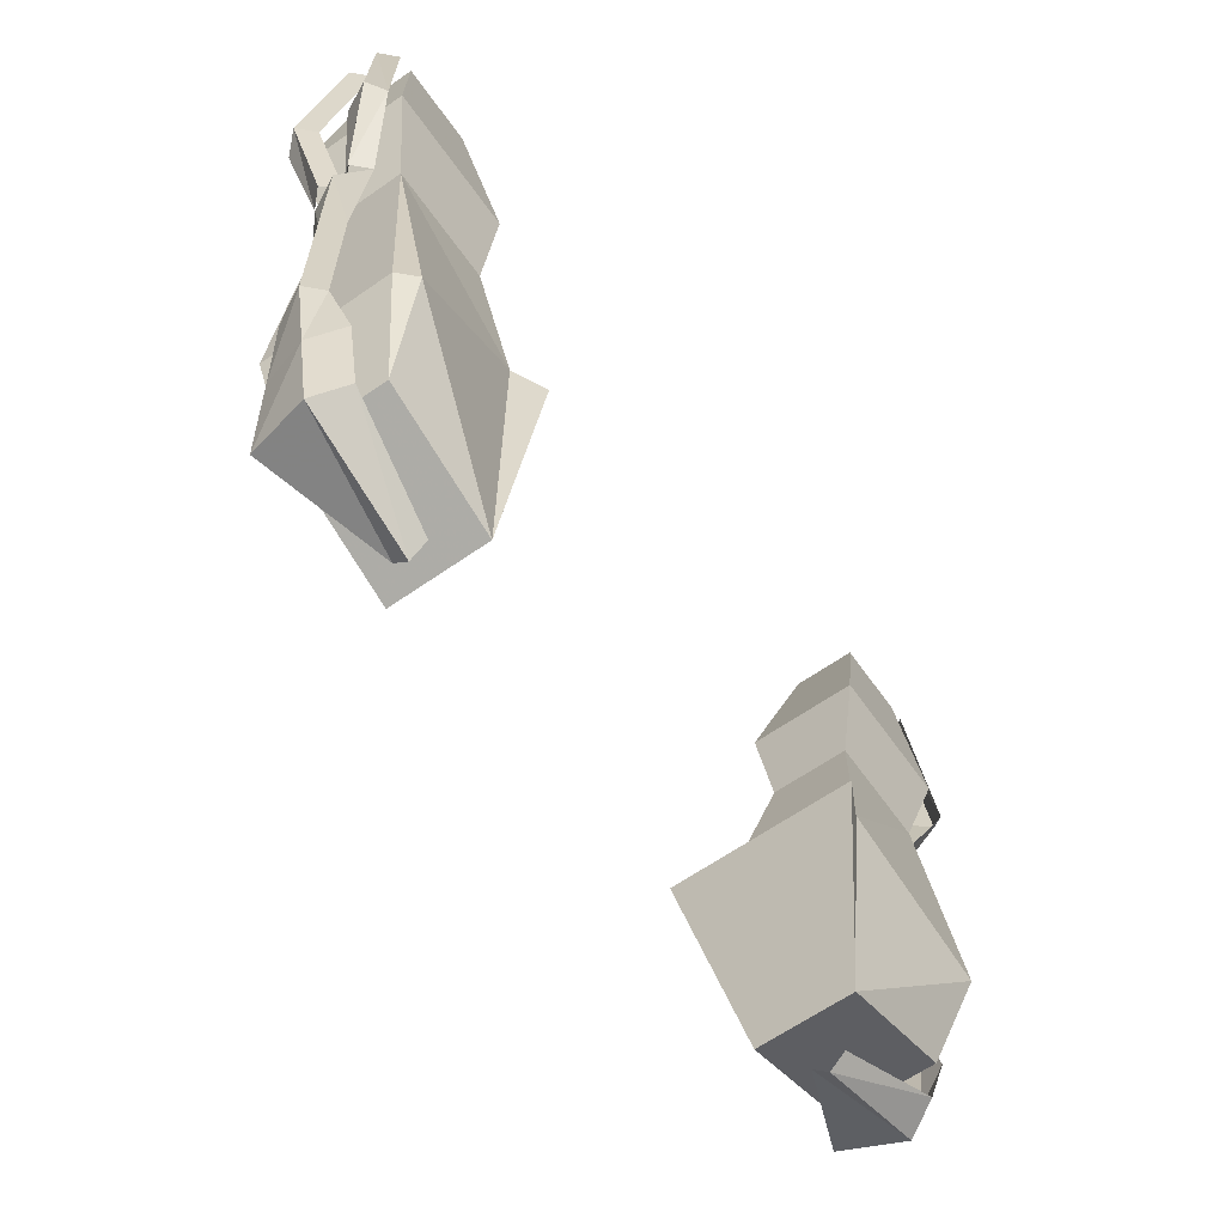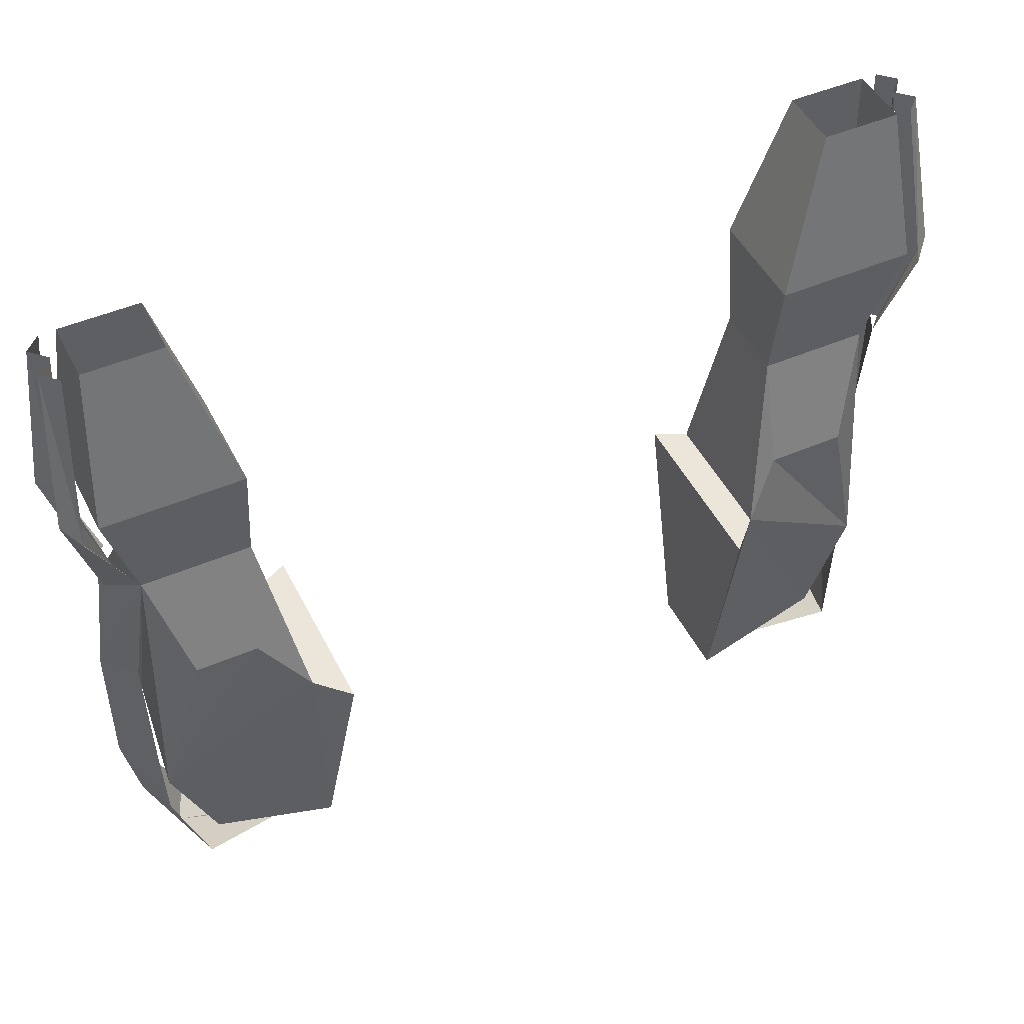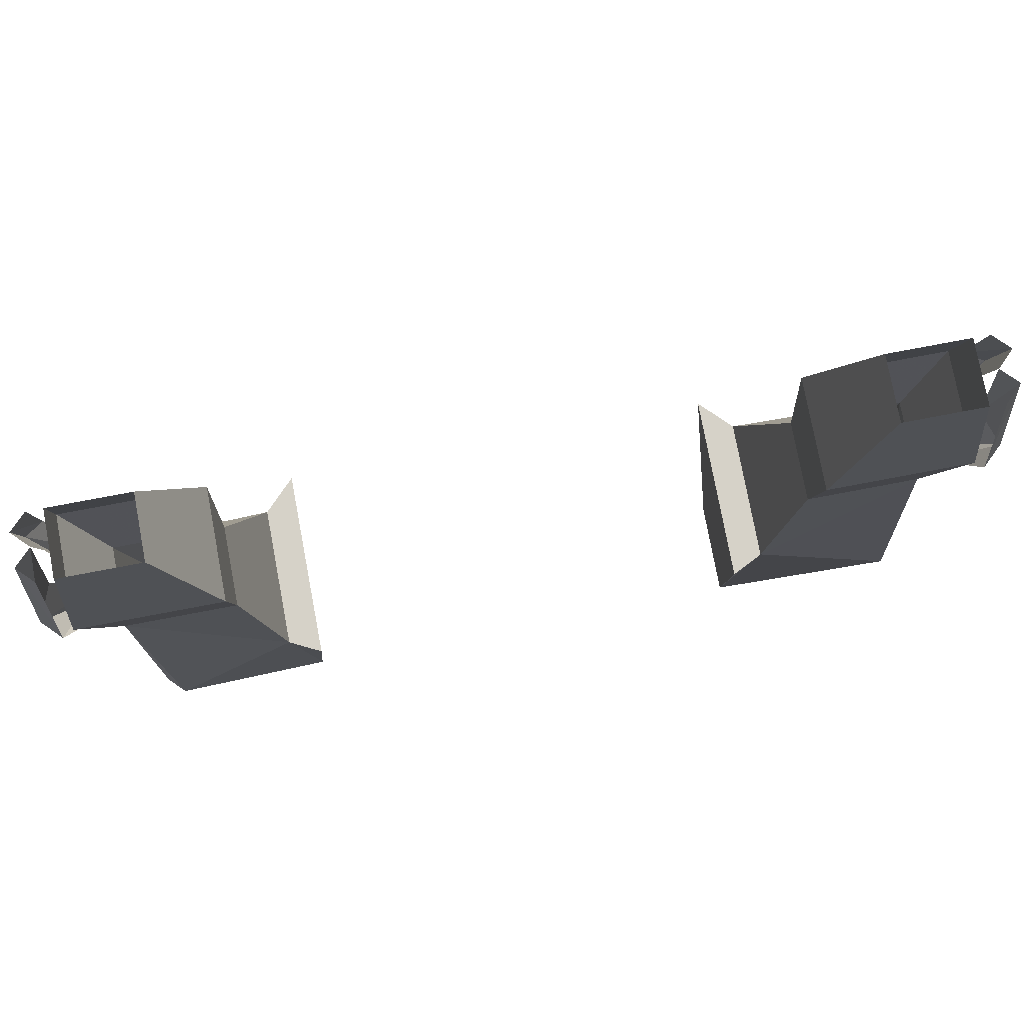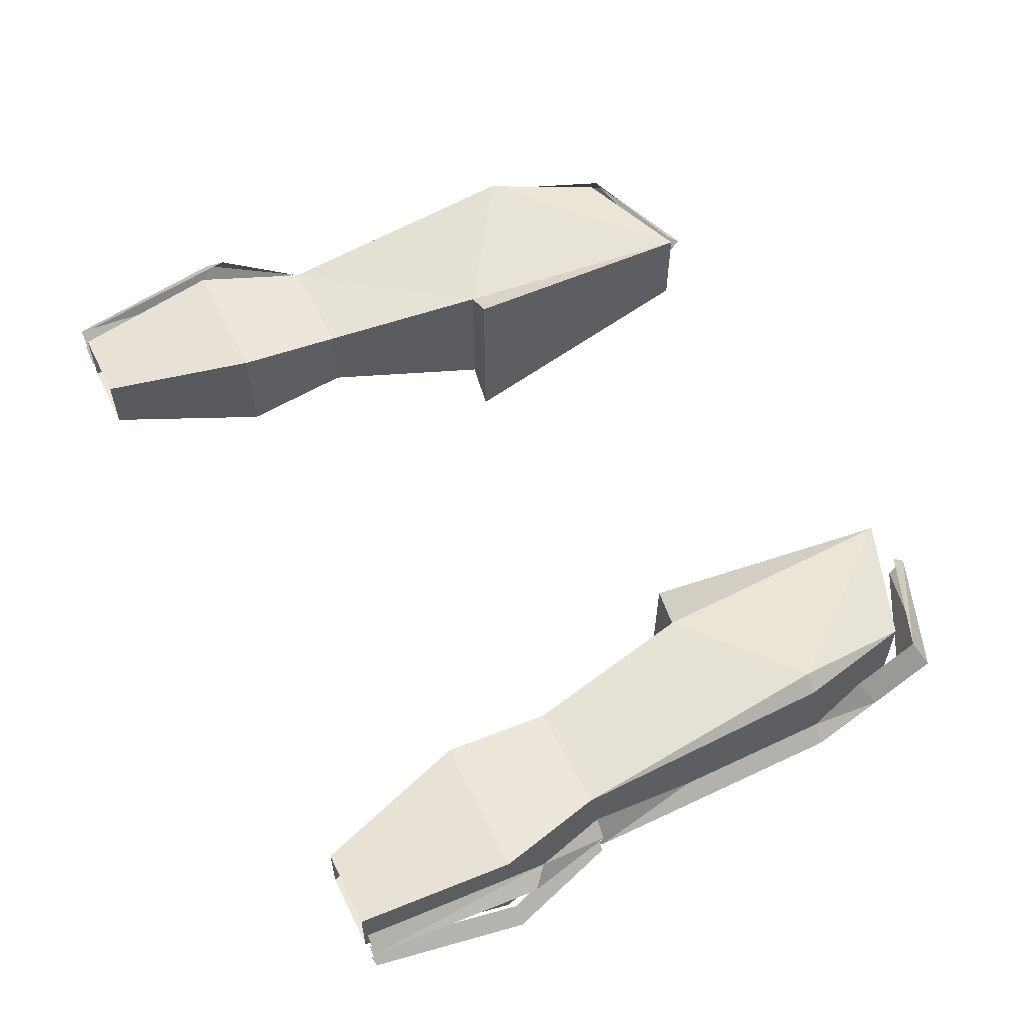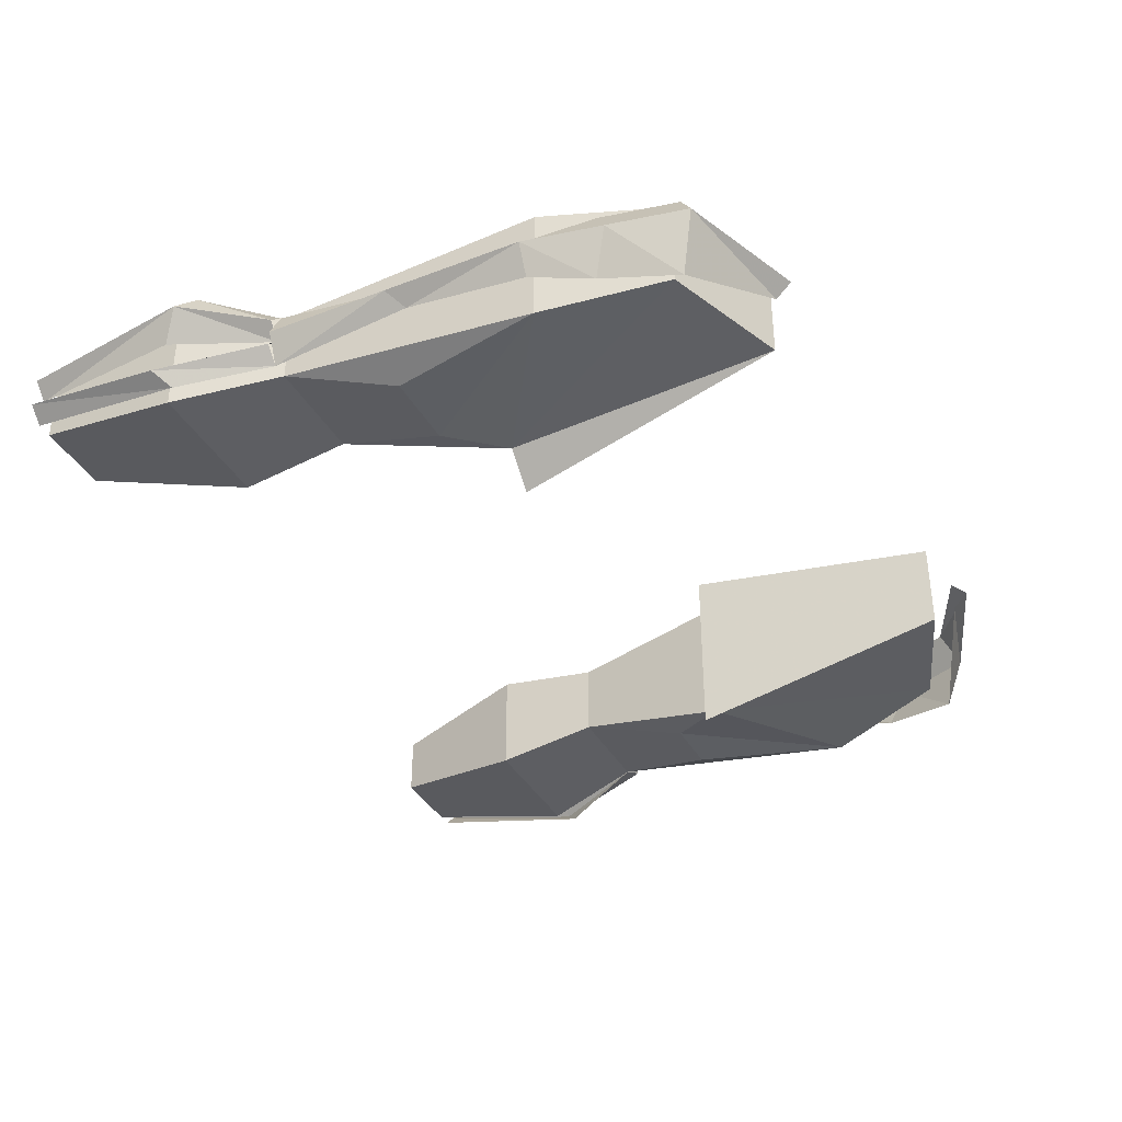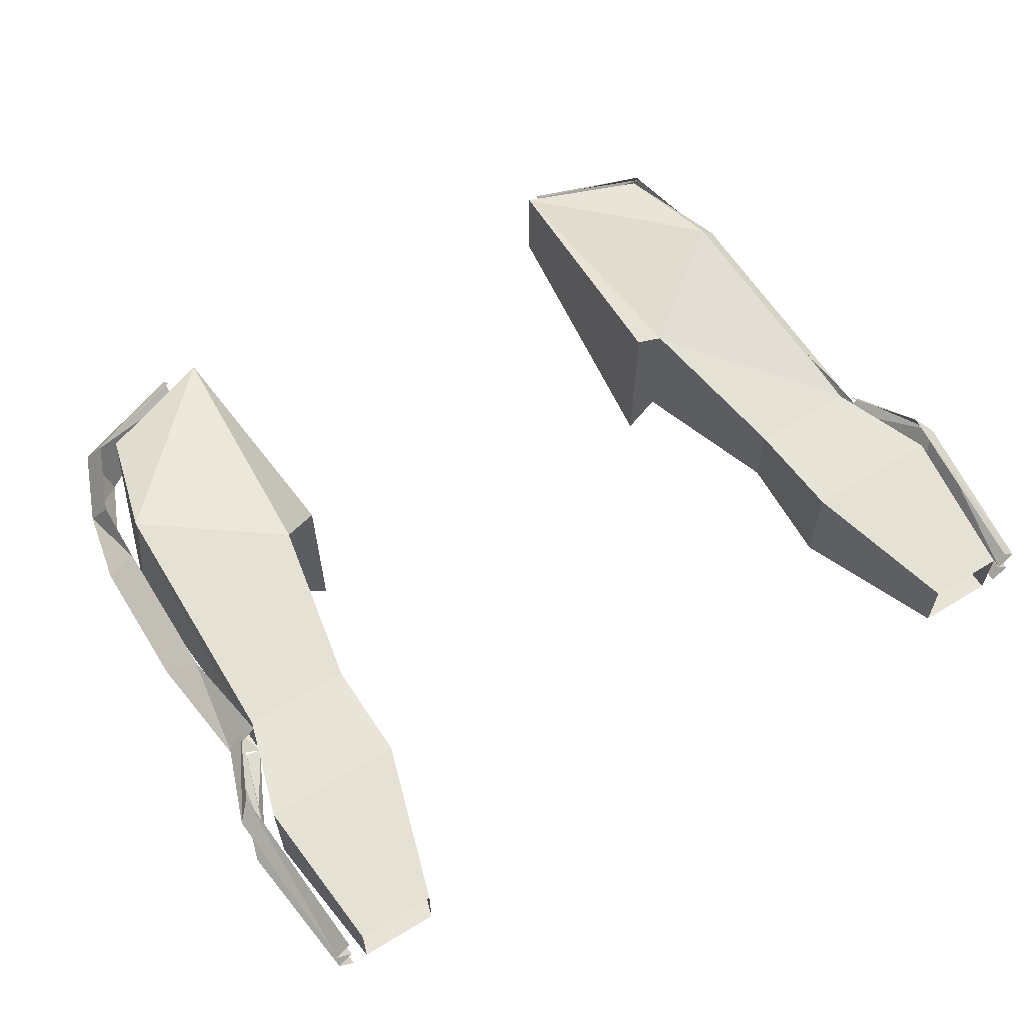
<metadata>
{"format":"obj","ext":"obj","renderer":"f3d","projection":"perspective","resolution":1024,"background":"white","views":[{"elev":-63.1,"azim":-54.7,"up":"+Y"},{"elev":47.8,"azim":154.2,"up":"+Y"},{"elev":77.9,"azim":-10.7,"up":"+Y"},{"elev":57.2,"azim":-116.2,"up":"+Z"},{"elev":-37.9,"azim":-63.9,"up":"+Z"},{"elev":61.0,"azim":148.1,"up":"+Z"}]}
</metadata>
<code>
v 0.1875 -1.195 0.02344
v 0.1953 -1.203 0.007812
v 0.2031 -1.156 0.02344
v 0.2109 -1.164 0.007812
v 0.2031 -1.125 0.01562
v 0.2188 -1.125 0.007812
v 0.2188 -1.055 0.007812
v 0.2031 -1.047 0.01562
v 0.2109 -0.9922 0.007812
v 0.1953 -0.9922 0.02344
v 0.2188 -0.9531 0.03906
v 0.2188 -0.8594 0.02344
v 0.2109 -0.8594 0.03125
v 0.2266 -0.9453 0.03125
v 0.2188 -0.9375 0.01562
v 0.2109 -0.8594 0.01562
v 0.2188 -0.8594 0.007812
v 0.2266 -0.9375 -0.007812
v 0.2188 -0.9453 -0.01562
v 0.2109 -0.8594 0
v 0.2109 -0.9922 0.01562
v 0.2031 -0.9922 0.007812
v 0.2031 -0.9922 0.02344
v 0.2188 -0.9375 0
v 0.2109 -0.9922 0
v 0.1953 -0.9922 -0.007812
v 0.2031 -1.156 -0.01562
v 0.2031 -1.125 -0.007812
v 0.2031 -1.062 0
v 0.1875 -1.195 -0.02344
v 0.1328 -1.219 0
v 0.1328 -1.227 0.007812
v 0.1328 -1.219 0.01562
v -0.1875 -1.195 0.02344
v -0.1953 -1.156 0.02344
v -0.1953 -1.203 0.007812
v -0.1328 -1.227 0.007812
v -0.1328 -1.219 0.01562
v -0.2031 -1.047 0.01562
v -0.2109 -1.055 0.007812
v -0.2031 -1.125 0.01562
v -0.2109 -1.125 0.007812
v -0.2031 -1.164 0.007812
v -0.1875 -1.195 -0.02344
v -0.1328 -1.219 0
v -0.2188 -0.9531 0.03906
v -0.2109 -0.8594 0.03125
v -0.2188 -0.8594 0.02344
v -0.2266 -0.9453 0.03125
v -0.2109 -0.9922 0.01562
v -0.2031 -0.9922 0.02344
v -0.2188 -0.8594 0.007812
v -0.2188 -0.9453 -0.01562
v -0.2266 -0.9375 -0.007812
v -0.2109 -0.8594 0.01562
v -0.2188 -0.9375 0
v -0.2109 -0.9922 0
v -0.2031 -0.9922 0.007812
v -0.2188 -0.9375 0.01562
v -0.2031 -0.9922 -0.007812
v -0.1953 -1.156 -0.01562
v -0.2031 -1.062 0
v -0.2031 -1.125 -0.007812
v -0.2109 -0.9922 0.007812
v -0.2109 -0.8594 0
v 0.1094 -1.078 0.04688
v 0.1094 -1.078 -0.04688
v 0.1172 -1.211 -0.01562
v 0.1172 -1.211 0.03125
v 0.125 -1.078 0.03906
v 0.125 -1.078 -0.03125
v 0.1797 -1.188 -0.01562
v 0.1797 -1.188 0.03125
v 0.1953 -1.125 0.04688
v 0.1953 -0.9922 0.03125
v 0.1406 -0.9922 0.03125
v 0.1406 -0.9922 -0.007812
v 0.1484 -1.047 -0.02344
v 0.2031 -1.125 -0.02344
v 0.1953 -1.125 0.03906
v 0.2109 -0.9375 0.03906
v 0.1406 -0.9375 0.03906
v 0.1406 -0.9375 -0.01562
v 0.2109 -0.9375 -0.01562
v 0.1797 -1.047 -0.02344
v 0.2031 -0.8594 0
v 0.2031 -0.8594 0.03125
v 0.1641 -0.8594 0.03125
v 0.1641 -0.8594 0
v -0.1172 -1.211 0.03125
v -0.1094 -1.078 0.04688
v -0.125 -1.078 0.03906
v -0.1875 -1.125 0.04688
v -0.1797 -1.188 0.03125
v -0.1172 -1.211 -0.01562
v -0.1094 -1.078 -0.04688
v -0.125 -1.078 -0.03125
v -0.1406 -0.9922 0.03125
v -0.1953 -0.9922 0.03125
v -0.1953 -1.125 0.03906
v -0.1953 -1.125 -0.02344
v -0.1797 -1.188 -0.01562
v -0.1406 -1.047 -0.02344
v -0.1406 -0.9922 -0.007812
v -0.1406 -0.9375 0.03906
v -0.2109 -0.9375 0.03906
v -0.1953 -0.9922 -0.007812
v -0.1797 -1.047 -0.02344
v -0.2109 -0.9375 -0.01562
v -0.1406 -0.9375 -0.01562
v -0.1641 -0.8594 0
v -0.1641 -0.8594 0.03125
v -0.2031 -0.8594 0.03125
v -0.2031 -0.8594 0
f 1 2 3
f 3 2 4
f 3 4 5
f 5 4 6
f 5 6 7
f 5 7 8
f 8 7 9
f 8 9 10
f 11 12 13
f 12 11 14
f 12 14 15
f 12 15 16
f 17 18 19
f 17 19 20
f 21 22 15
f 21 15 14
f 21 14 23
f 23 14 11
f 17 16 18
f 18 16 24
f 18 24 25
f 18 25 26
f 18 26 19
f 4 27 6
f 6 27 28
f 6 28 29
f 6 29 7
f 7 29 26
f 7 26 9
f 30 2 31
f 31 2 32
f 32 2 1
f 32 1 33
f 4 2 30
f 4 30 27
f 24 22 25
f 34 35 36
f 34 36 37
f 34 37 38
f 39 40 41
f 41 40 42
f 41 42 43
f 41 43 35
f 35 43 36
f 36 43 44
f 36 44 45
f 36 45 37
f 46 47 48
f 46 48 49
f 46 49 50
f 46 50 51
f 52 53 54
f 52 54 55
f 55 54 56
f 56 54 57
f 56 57 58
f 58 50 49
f 58 49 59
f 59 49 55
f 55 49 48
f 54 60 57
f 60 54 53
f 43 42 61
f 43 61 44
f 62 63 42
f 62 42 40
f 62 40 60
f 60 40 64
f 64 40 39
f 64 39 51
f 42 63 61
f 52 65 53
f 66 67 68
f 66 68 69
f 66 69 70
f 66 70 71
f 66 71 67
f 67 71 68
f 68 71 72
f 68 72 73
f 68 73 69
f 69 73 74
f 69 74 70
f 70 74 75
f 70 75 76
f 70 76 71
f 71 76 77
f 71 77 78
f 71 78 79
f 71 79 72
f 72 79 73
f 73 79 80
f 73 80 74
f 74 80 75
f 75 80 26
f 75 26 81
f 75 81 76
f 76 81 82
f 76 82 77
f 77 82 83
f 77 83 84
f 77 84 26
f 77 26 85
f 77 85 78
f 78 85 79
f 79 85 26
f 79 26 80
f 81 26 84
f 81 84 86
f 81 86 87
f 81 87 88
f 81 88 82
f 82 88 89
f 82 89 83
f 83 89 86
f 83 86 84
f 90 91 92
f 90 92 93
f 90 93 94
f 90 94 95
f 90 95 96
f 90 96 91
f 91 96 97
f 91 97 92
f 92 97 98
f 92 98 99
f 92 99 93
f 93 99 100
f 93 100 94
f 94 100 101
f 94 101 102
f 94 102 95
f 95 102 97
f 95 97 96
f 97 102 101
f 97 101 103
f 97 103 104
f 97 104 98
f 98 104 105
f 98 105 106
f 98 106 99
f 99 106 107
f 99 107 100
f 100 107 101
f 101 107 108
f 101 108 103
f 103 108 104
f 104 108 107
f 104 107 109
f 104 109 110
f 104 110 105
f 105 110 111
f 105 111 112
f 105 112 106
f 106 112 113
f 106 113 114
f 106 114 109
f 106 109 107
f 114 111 110
f 114 110 109

</code>
